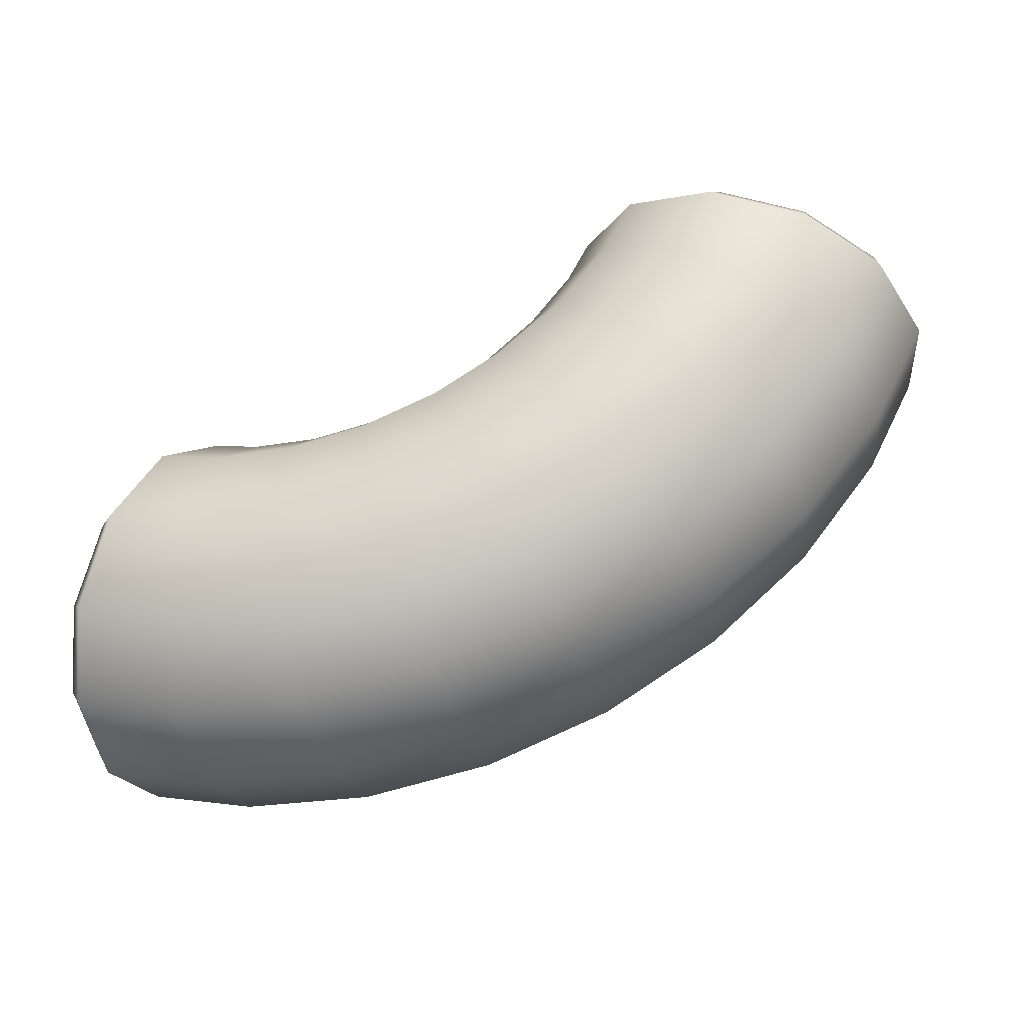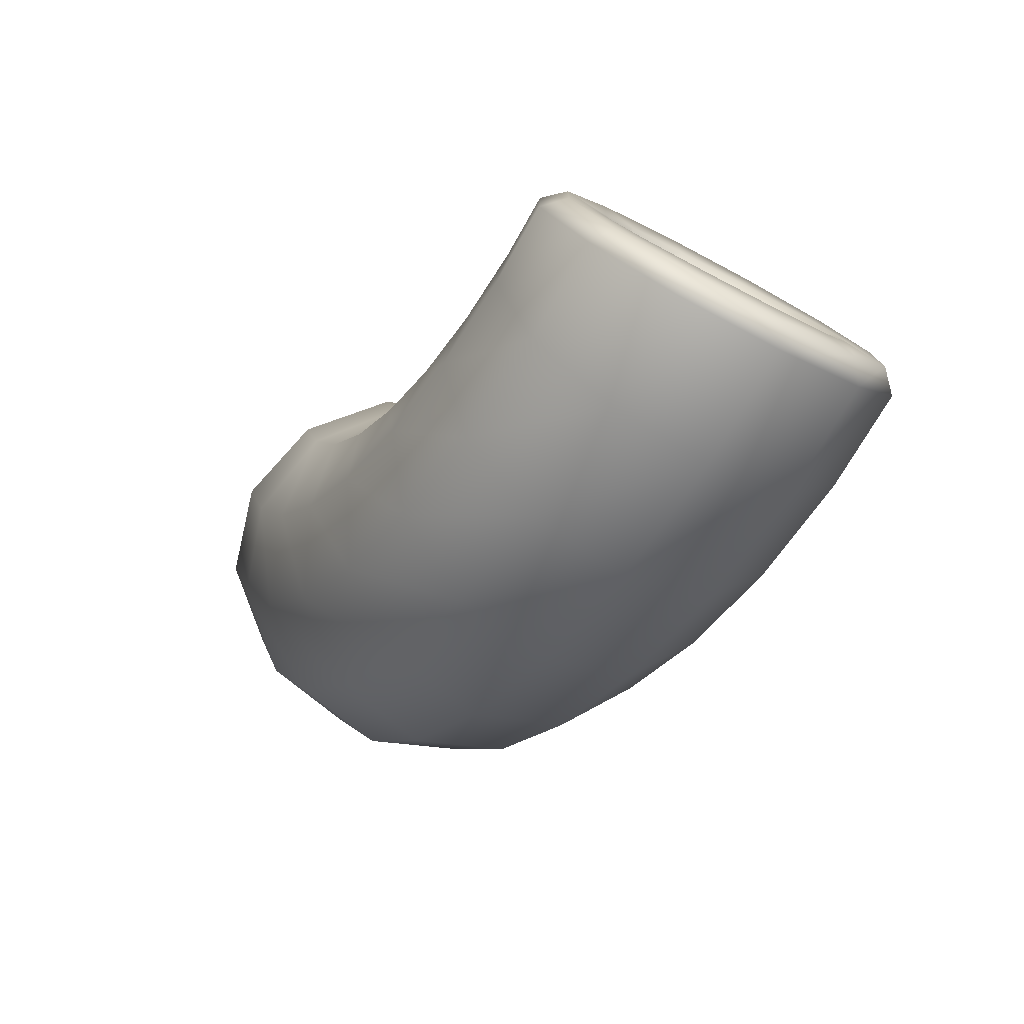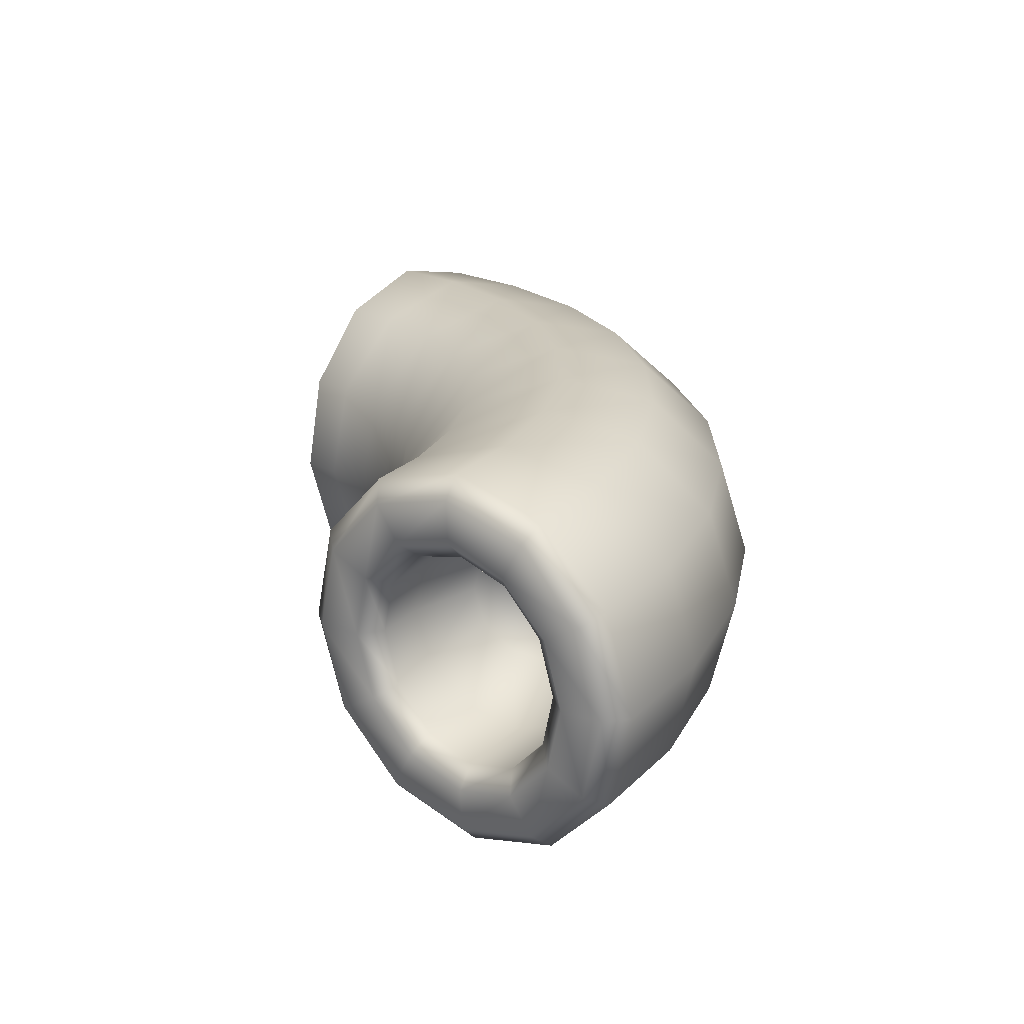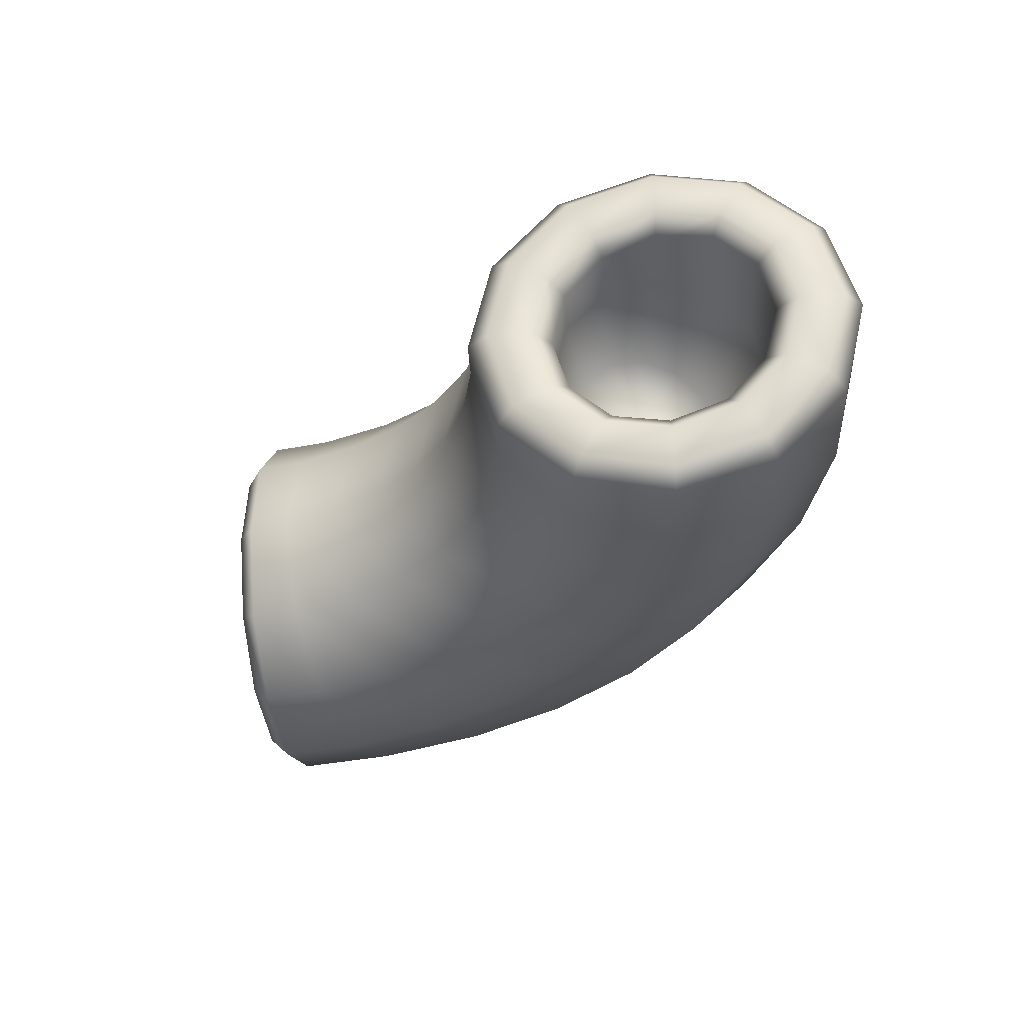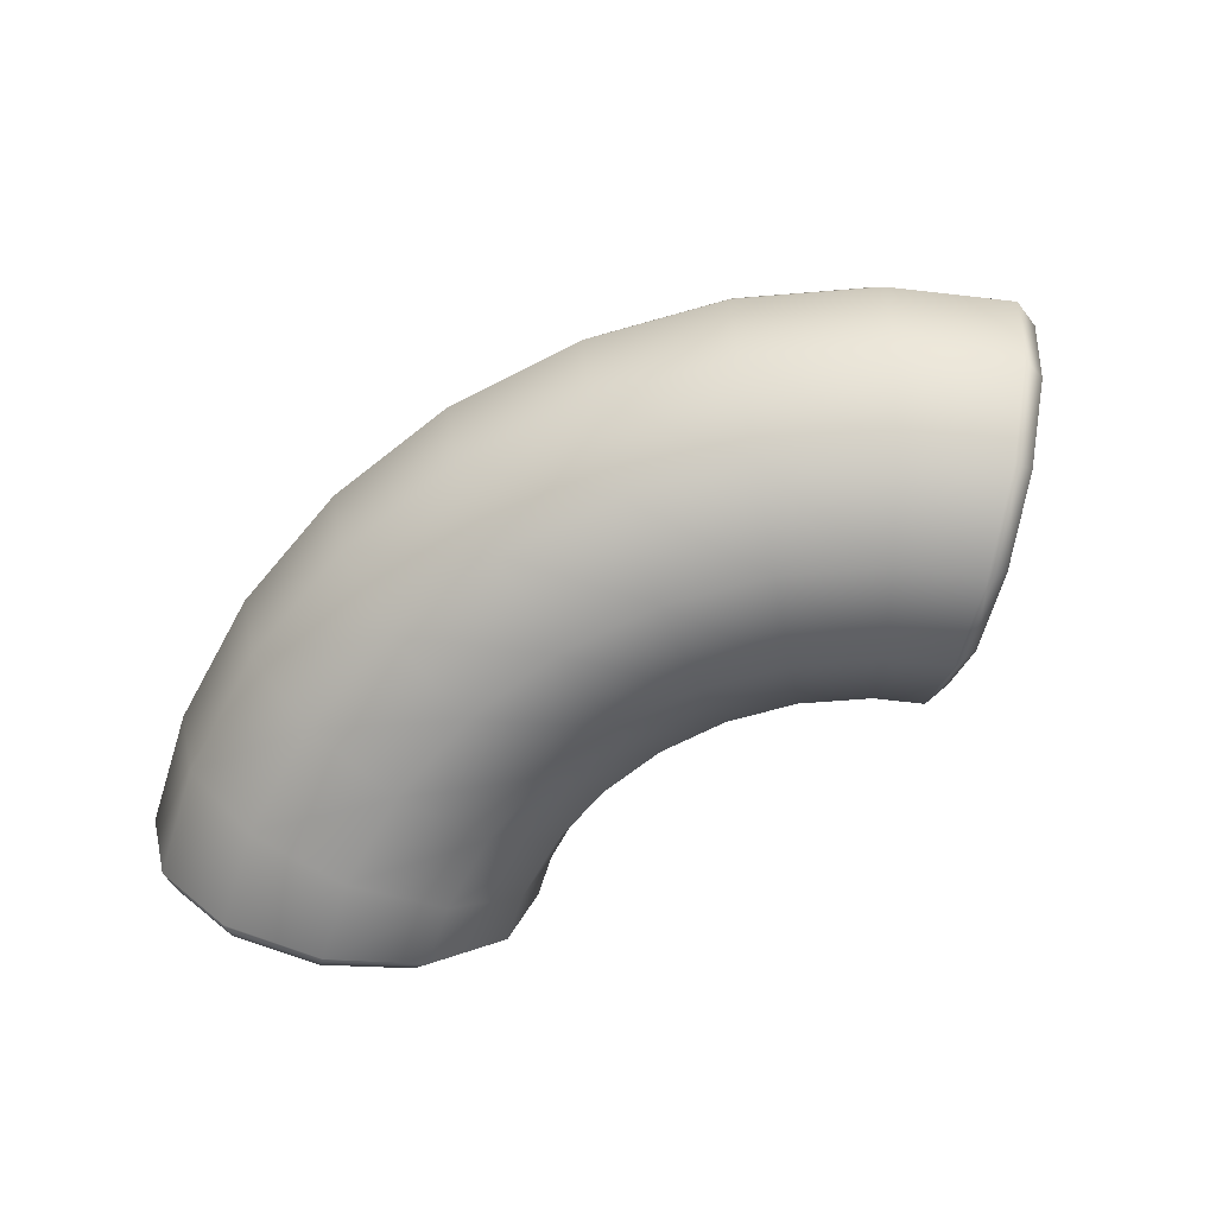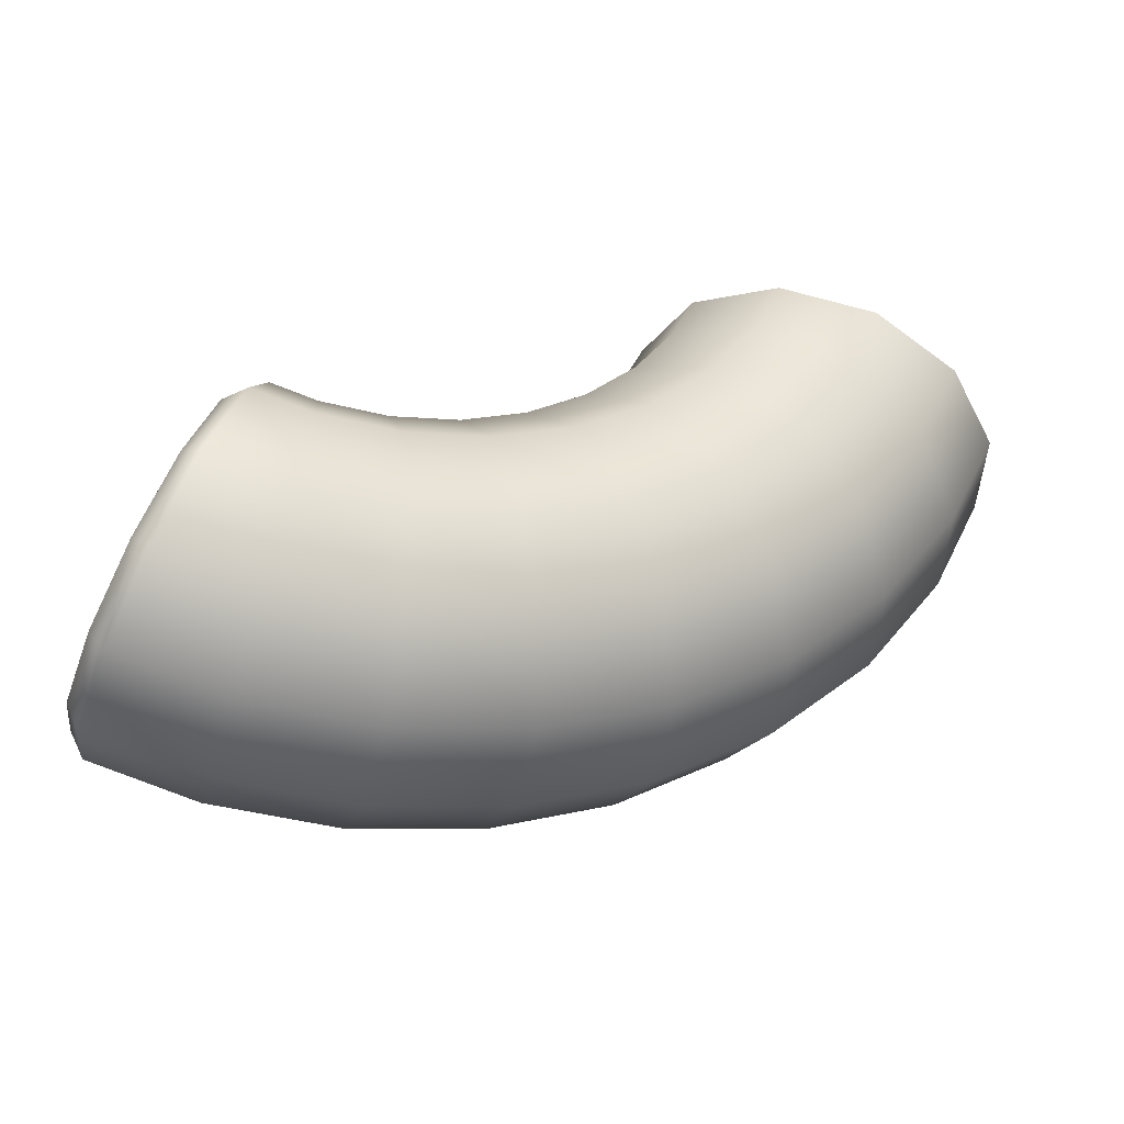
<metadata>
{"format":"obj","ext":"obj","renderer":"f3d","projection":"perspective","resolution":1024,"background":"white","views":[{"elev":-36.6,"azim":-164.1,"up":"+Z"},{"elev":-52.2,"azim":58.3,"up":"+Z"},{"elev":22.2,"azim":107.5,"up":"+Y"},{"elev":-32.2,"azim":77.6,"up":"+Y"},{"elev":-65.6,"azim":-122.9,"up":"+Y"},{"elev":-32.5,"azim":164.0,"up":"+Z"}]}
</metadata>
<code>
g default
v 0.5512 -0.01426 0.1678
v 0.5542 -0.1181 0.137
v 0.4323 -0.009902 0.08901
v 0.4306 -0.08028 0.06783
v 0.5659 -0.1922 0.05957
v 0.4284 -0.1303 0.01464
v 0.583 -0.2171 -0.04346
v 0.4262 -0.1469 -0.05601
v 0.601 -0.1865 -0.1448
v 0.4247 -0.126 -0.1255
v 0.6152 -0.1082 -0.2176
v 0.4242 -0.07274 -0.1755
v 0.6216 -0.002904 -0.242
v 0.4249 -0.001188 -0.1924
v 0.6186 0.1009 -0.2112
v 0.4265 0.06918 -0.1712
v 0.6069 0.175 -0.1338
v 0.4287 0.1192 -0.118
v 0.5898 0.2 -0.03072
v 0.4309 0.1358 -0.04737
v 0.5718 0.1694 0.07061
v 0.4324 0.1149 0.02212
v 0.5576 0.09107 0.1434
v 0.4329 0.06165 0.07217
v 0.6038 -0.02058 0.3464
v 0.6501 -0.0205 0.319
v 0.6184 -0.2029 0.2949
v 0.6638 -0.1835 0.2728
v 0.6643 -0.3341 0.1654
v 0.7062 -0.3007 0.1574
v 0.7293 -0.3791 -0.007443
v 0.766 -0.341 0.003657
v 0.796 -0.3258 -0.1772
v 0.8273 -0.2935 -0.1475
v 0.8464 -0.1885 -0.2985
v 0.8737 -0.171 -0.2557
v 0.8671 -0.003983 -0.3388
v 0.8927 -0.005836 -0.2919
v 0.8525 0.1783 -0.2873
v 0.8792 0.1576 -0.246
v 0.8064 0.3096 -0.1578
v 0.8368 0.2752 -0.1305
v 0.7413 0.3546 0.01496
v 0.7768 0.3156 0.02371
v 0.6747 0.3013 0.1848
v 0.7154 0.2678 0.1752
v 0.6244 0.164 0.3061
v 0.669 0.1447 0.2833
v 0.6461 -0.01662 0.1939
v 0.6717 -0.01847 0.2407
v 0.6831 -0.1413 0.2061
v 0.6563 -0.1206 0.165
v 0.7181 -0.2293 0.1202
v 0.6876 -0.1952 0.09296
v 0.7674 -0.2595 0.006147
v 0.7315 -0.2208 -0.002703
v 0.8176 -0.2241 -0.1059
v 0.7768 -0.1909 -0.09657
v 0.8557 -0.1323 -0.1866
v 0.811 -0.1131 -0.1639
v 0.8713 -0.007868 -0.2138
v 0.8248 -0.007944 -0.1863
v 0.86 0.1156 -0.1798
v 0.8144 0.09604 -0.1575
v 0.8249 0.2045 -0.09364
v 0.7827 0.1707 -0.08553
v 0.7755 0.2348 0.02124
v 0.7384 0.1963 0.01004
v 0.725 0.1989 0.1339
v 0.6935 0.1663 0.104
v 0.687 0.1061 0.2143
v 0.6597 0.08853 0.1714
v 0.4157 -0.005345 -0.05134
v 0.5242 -0.01861 0.3245
v 0.4046 -0.01638 0.316
v 0.2856 -0.01488 0.3309
v 0.1718 -0.01417 0.3688
v 0.06761 -0.01427 0.4281
v -0.02307 -0.01517 0.5066
v -0.09669 -0.01686 0.6012
v 0.5296 -0.2007 0.2705
v 0.4003 -0.1983 0.2612
v 0.2718 -0.1967 0.2774
v 0.1488 -0.1959 0.3183
v 0.03621 -0.196 0.3823
v -0.06175 -0.197 0.4671
v -0.1413 -0.1988 0.5694
v 0.5501 -0.3313 0.134
v 0.3946 -0.3284 0.1229
v 0.2399 -0.3265 0.1423
v 0.09199 -0.3255 0.1915
v -0.04353 -0.3257 0.2686
v -0.1614 -0.3268 0.3706
v -0.2571 -0.329 0.4937
v 0.5804 -0.3754 -0.04829
v 0.389 -0.3719 -0.062
v 0.1986 -0.3695 -0.03811
v 0.01654 -0.3683 0.02244
v -0.1502 -0.3685 0.1173
v -0.2953 -0.3699 0.2429
v -0.4131 -0.3726 0.3944
v 0.6123 -0.3213 -0.2276
v 0.385 -0.317 -0.2439
v 0.1589 -0.3142 -0.2155
v -0.0573 -0.3128 -0.1436
v -0.2554 -0.313 -0.03092
v -0.4276 -0.3148 0.1182
v -0.5675 -0.318 0.2981
v 0.6372 -0.1833 -0.3559
v 0.3837 -0.1786 -0.374
v 0.1315 -0.1754 -0.3424
v -0.1097 -0.1739 -0.2622
v -0.3307 -0.1741 -0.1365
v -0.5229 -0.1761 0.02992
v -0.6789 -0.1796 0.2306
v 0.6486 0.001439 -0.3987
v 0.3854 0.006337 -0.4176
v 0.1236 0.009633 -0.3847
v -0.1267 0.0112 -0.3015
v -0.356 0.01098 -0.171
v -0.5555 0.008988 0.001703
v -0.7175 0.005289 0.21
v 0.6432 0.1835 -0.3447
v 0.3897 0.1882 -0.3628
v 0.1375 0.1914 -0.3312
v -0.1037 0.1929 -0.251
v -0.3247 0.1927 -0.1253
v -0.5168 0.1908 0.04112
v -0.6729 0.1872 0.2418
v 0.6227 0.3141 -0.2082
v 0.3954 0.3184 -0.2245
v 0.1694 0.3212 -0.1961
v -0.04686 0.3226 -0.1242
v -0.2449 0.3224 -0.01152
v -0.4172 0.3207 0.1376
v -0.5571 0.3175 0.3175
v 0.5924 0.3583 -0.02589
v 0.4011 0.3618 -0.03959
v 0.2107 0.3642 -0.01571
v 0.02859 0.3654 0.04485
v -0.1382 0.3652 0.1397
v -0.2833 0.3638 0.2653
v -0.4011 0.3611 0.4168
v 0.5605 0.3041 0.1534
v 0.4051 0.307 0.1423
v 0.2504 0.309 0.1617
v 0.1024 0.3099 0.2109
v -0.03309 0.3098 0.288
v -0.151 0.3086 0.39
v -0.2467 0.3064 0.5131
v 0.5356 0.1662 0.2817
v 0.4064 0.1686 0.2724
v 0.2778 0.1702 0.2886
v 0.1549 0.171 0.3295
v 0.04224 0.1709 0.3935
v -0.05572 0.1699 0.4783
v -0.1353 0.1681 0.5806
v -0.2103 -0.008091 0.3753
v -0.2252 -0.07843 0.36
v -0.2312 -0.01206 0.5164
v -0.2566 -0.1158 0.4983
v -0.2635 -0.1284 0.3229
v -0.3224 -0.1897 0.4553
v -0.3147 -0.1448 0.2741
v -0.4105 -0.2143 0.3992
v -0.3653 -0.1237 0.2265
v -0.4978 -0.1834 0.3448
v -0.4019 -0.07041 0.1925
v -0.561 -0.1049 0.3065
v -0.4145 0.001178 0.1816
v -0.583 0.000491 0.2947
v -0.3996 0.07151 0.1969
v -0.5576 0.1042 0.3129
v -0.3612 0.1214 0.234
v -0.4918 0.1781 0.3558
v -0.3101 0.1379 0.2828
v -0.4037 0.2028 0.412
v -0.2595 0.1168 0.3304
v -0.3164 0.1719 0.4664
v -0.2229 0.0635 0.3644
v -0.2532 0.09335 0.5047
v -0.1337 -0.0185 0.675
v -0.185 -0.01815 0.6911
v -0.1826 -0.2006 0.6518
v -0.2288 -0.1813 0.6709
v -0.3102 -0.3314 0.5996
v -0.3436 -0.2985 0.6255
v -0.4823 -0.3757 0.5324
v -0.4985 -0.3384 0.5671
v -0.6529 -0.3217 0.4684
v -0.652 -0.2901 0.5113
v -0.7762 -0.1839 0.4245
v -0.7629 -0.1666 0.4732
v -0.8191 0.000771 0.4126
v -0.8014 -0.00106 0.463
v -0.7701 0.1829 0.4357
v -0.7571 0.1619 0.4834
v -0.6425 0.3137 0.4878
v -0.6423 0.2787 0.5289
v -0.4703 0.358 0.5548
v -0.4877 0.3182 0.5871
v -0.2998 0.304 0.619
v -0.3346 0.27 0.6426
v -0.1766 0.1662 0.663
v -0.2238 0.147 0.6807
v -0.2576 -0.01585 0.6547
v -0.2753 -0.01402 0.6044
v -0.3041 -0.1179 0.593
v -0.2915 -0.1385 0.6404
v -0.3789 -0.1922 0.5682
v -0.3793 -0.2262 0.6092
v -0.4796 -0.2174 0.5369
v -0.4971 -0.2559 0.5696
v -0.5795 -0.1871 0.5077
v -0.6139 -0.2201 0.5319
v -0.652 -0.109 0.488
v -0.6989 -0.1279 0.5061
v -0.6774 -0.003709 0.4831
v -0.7289 -0.003358 0.4993
v -0.6486 0.1002 0.4944
v -0.6956 0.12 0.5133
v -0.5735 0.1745 0.5188
v -0.6076 0.2085 0.5447
v -0.4727 0.1997 0.5497
v -0.489 0.2384 0.5847
v -0.373 0.1694 0.5792
v -0.3716 0.202 0.6226
v -0.3006 0.09124 0.5994
v -0.2869 0.1089 0.6482
v -0.3035 -0.003316 0.2691
g FoodShortRLowerLeg
f 3 1 2 4
f 4 2 5 6
f 6 5 7 8
f 8 7 9 10
f 10 9 11 12
f 12 11 13 14
f 14 13 15 16
f 16 15 17 18
f 18 17 19 20
f 20 19 21 22
f 22 21 23 24
f 24 23 1 3
f 25 27 28 26
f 26 48 47 25
f 27 29 30 28
f 29 31 32 30
f 31 33 34 32
f 33 35 36 34
f 35 37 38 36
f 37 39 40 38
f 39 41 42 40
f 41 43 44 42
f 43 45 46 44
f 45 47 48 46
f 49 72 71 50
f 50 51 52 49
f 51 53 54 52
f 53 55 56 54
f 55 57 58 56
f 57 59 60 58
f 59 61 62 60
f 61 63 64 62
f 63 65 66 64
f 65 67 68 66
f 67 69 70 68
f 69 71 72 70
f 1 49 52 2
f 2 52 54 5
f 5 54 56 7
f 7 56 58 9
f 9 58 60 11
f 11 60 62 13
f 13 62 64 15
f 15 64 66 17
f 17 66 68 19
f 19 68 70 21
f 21 70 72 23
f 23 72 49 1
f 26 28 51 50
f 28 30 53 51
f 30 32 55 53
f 32 34 57 55
f 34 36 59 57
f 36 38 61 59
f 38 40 63 61
f 40 42 65 63
f 42 44 67 65
f 44 46 69 67
f 46 48 71 69
f 48 26 50 71
f 4 73 3
f 6 73 4
f 8 73 6
f 10 73 8
f 12 73 10
f 14 73 12
f 16 73 14
f 18 73 16
f 20 73 18
f 22 73 20
f 24 73 22
f 3 73 24
f 160 158 159 161
f 161 159 162 163
f 163 162 164 165
f 165 164 166 167
f 167 166 168 169
f 169 168 170 171
f 171 170 172 173
f 173 172 174 175
f 175 174 176 177
f 177 176 178 179
f 179 178 180 181
f 181 180 158 160
f 75 82 81 74
f 76 83 82 75
f 77 84 83 76
f 78 85 84 77
f 79 86 85 78
f 80 87 86 79
f 74 81 27 25
f 82 89 88 81
f 83 90 89 82
f 84 91 90 83
f 85 92 91 84
f 86 93 92 85
f 87 94 93 86
f 81 88 29 27
f 89 96 95 88
f 90 97 96 89
f 91 98 97 90
f 92 99 98 91
f 93 100 99 92
f 94 101 100 93
f 88 95 31 29
f 96 103 102 95
f 97 104 103 96
f 98 105 104 97
f 99 106 105 98
f 100 107 106 99
f 101 108 107 100
f 95 102 33 31
f 103 110 109 102
f 104 111 110 103
f 105 112 111 104
f 106 113 112 105
f 107 114 113 106
f 108 115 114 107
f 102 109 35 33
f 110 117 116 109
f 111 118 117 110
f 112 119 118 111
f 113 120 119 112
f 114 121 120 113
f 115 122 121 114
f 109 116 37 35
f 117 124 123 116
f 118 125 124 117
f 119 126 125 118
f 120 127 126 119
f 121 128 127 120
f 122 129 128 121
f 116 123 39 37
f 124 131 130 123
f 125 132 131 124
f 126 133 132 125
f 127 134 133 126
f 128 135 134 127
f 129 136 135 128
f 123 130 41 39
f 131 138 137 130
f 132 139 138 131
f 133 140 139 132
f 134 141 140 133
f 135 142 141 134
f 136 143 142 135
f 130 137 43 41
f 138 145 144 137
f 139 146 145 138
f 140 147 146 139
f 141 148 147 140
f 142 149 148 141
f 143 150 149 142
f 137 144 45 43
f 145 152 151 144
f 146 153 152 145
f 147 154 153 146
f 148 155 154 147
f 149 156 155 148
f 150 157 156 149
f 144 151 47 45
f 152 75 74 151
f 153 76 75 152
f 154 77 76 153
f 155 78 77 154
f 156 79 78 155
f 157 80 79 156
f 151 74 25 47
f 182 204 205 183
f 183 185 184 182
f 185 187 186 184
f 187 189 188 186
f 189 191 190 188
f 191 193 192 190
f 193 195 194 192
f 195 197 196 194
f 197 199 198 196
f 199 201 200 198
f 201 203 202 200
f 203 205 204 202
f 206 229 228 207
f 207 208 209 206
f 208 210 211 209
f 210 212 213 211
f 212 214 215 213
f 214 216 217 215
f 216 218 219 217
f 218 220 221 219
f 220 222 223 221
f 222 224 225 223
f 224 226 227 225
f 226 228 229 227
f 207 160 161 208
f 208 161 163 210
f 210 163 165 212
f 212 165 167 214
f 214 167 169 216
f 216 169 171 218
f 218 171 173 220
f 220 173 175 222
f 222 175 177 224
f 224 177 179 226
f 226 179 181 228
f 228 181 160 207
f 182 184 87 80
f 184 186 94 87
f 186 188 101 94
f 188 190 108 101
f 190 192 115 108
f 192 194 122 115
f 194 196 129 122
f 196 198 136 129
f 198 200 143 136
f 200 202 150 143
f 202 204 157 150
f 204 182 80 157
f 185 183 206 209
f 187 185 209 211
f 189 187 211 213
f 191 189 213 215
f 193 191 215 217
f 195 193 217 219
f 197 195 219 221
f 199 197 221 223
f 201 199 223 225
f 203 201 225 227
f 205 203 227 229
f 183 205 229 206
f 158 230 159
f 159 230 162
f 162 230 164
f 164 230 166
f 166 230 168
f 168 230 170
f 170 230 172
f 172 230 174
f 174 230 176
f 176 230 178
f 178 230 180
f 180 230 158

</code>
